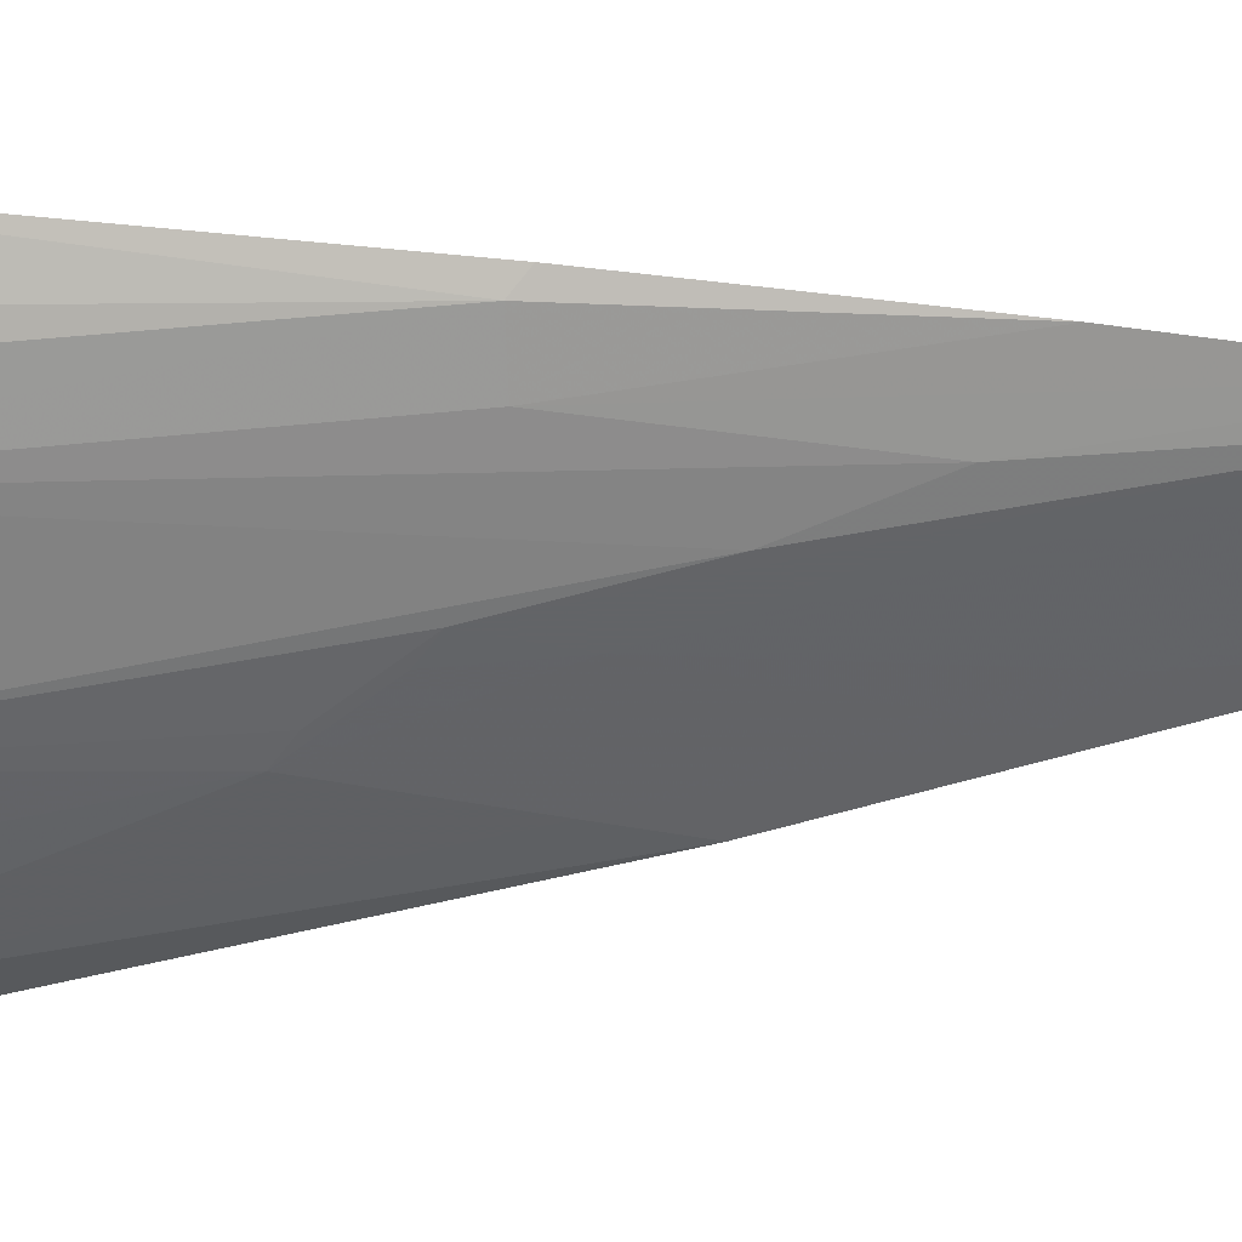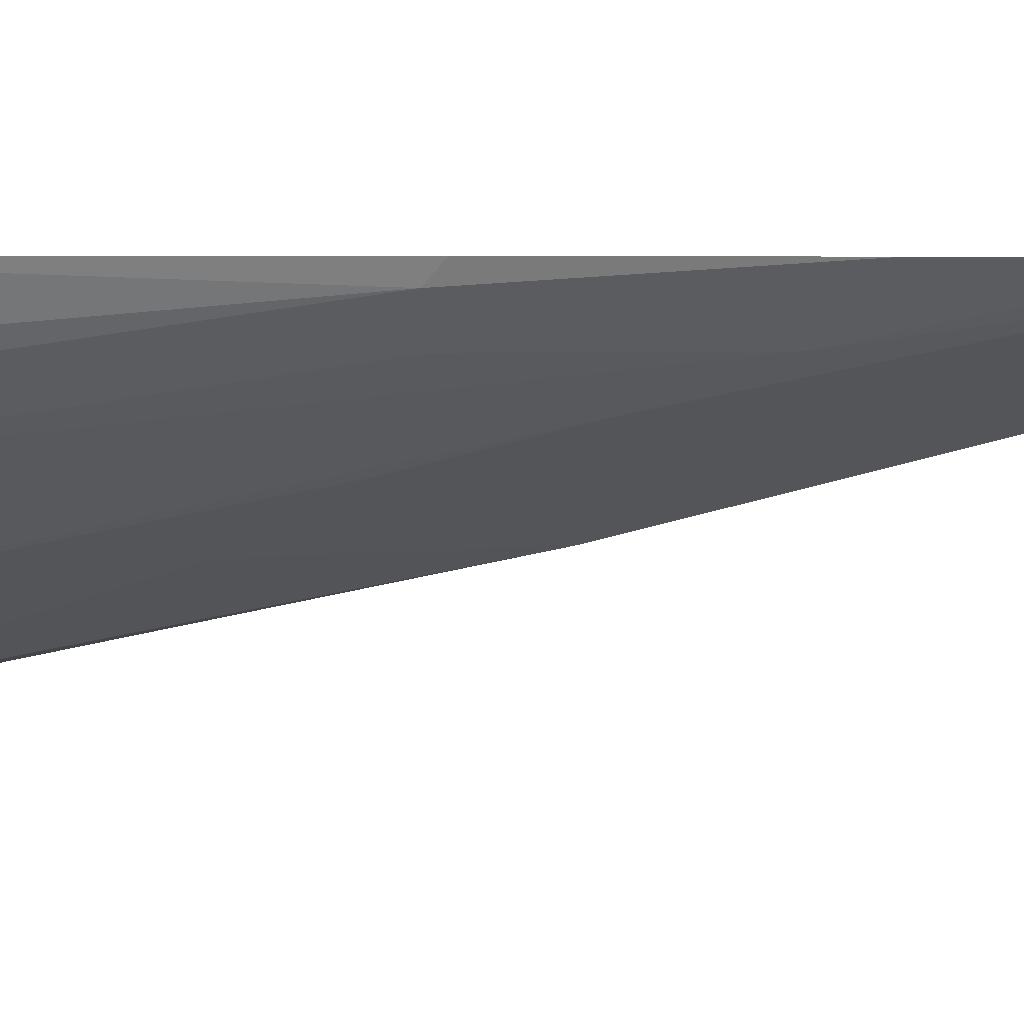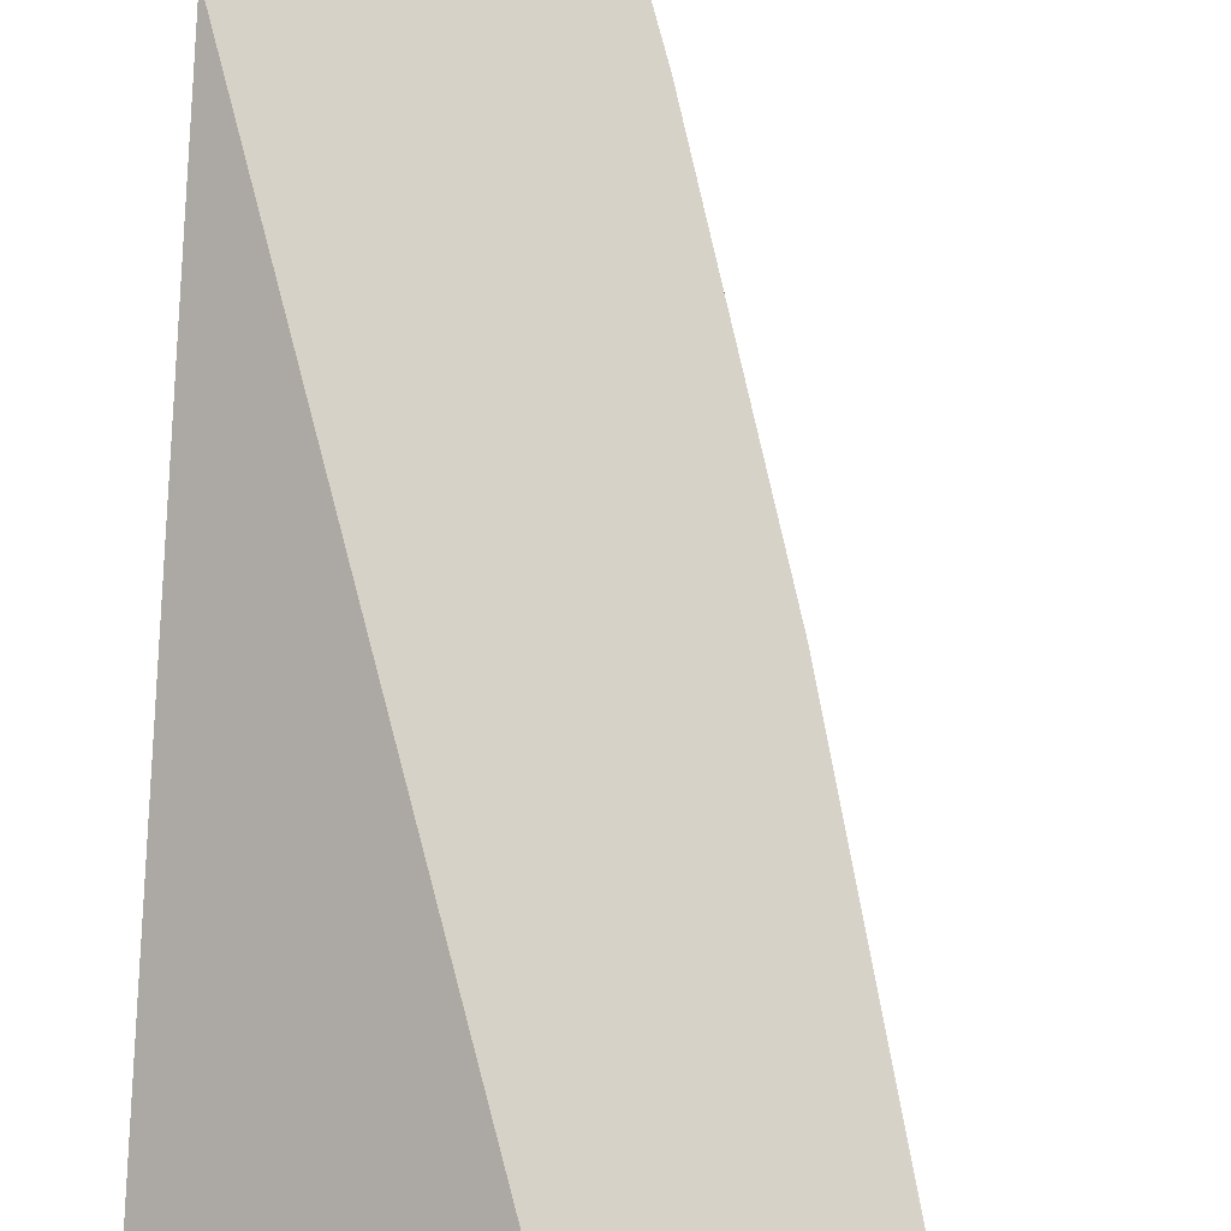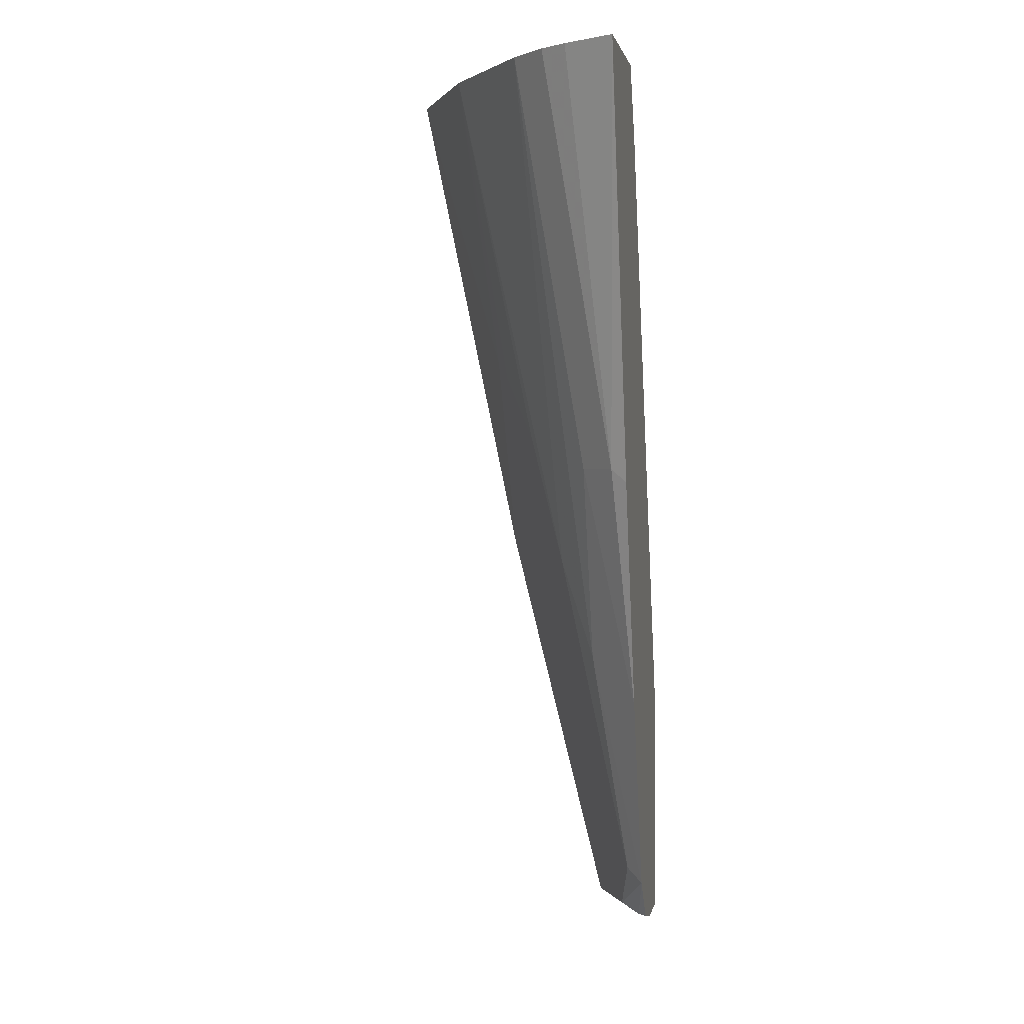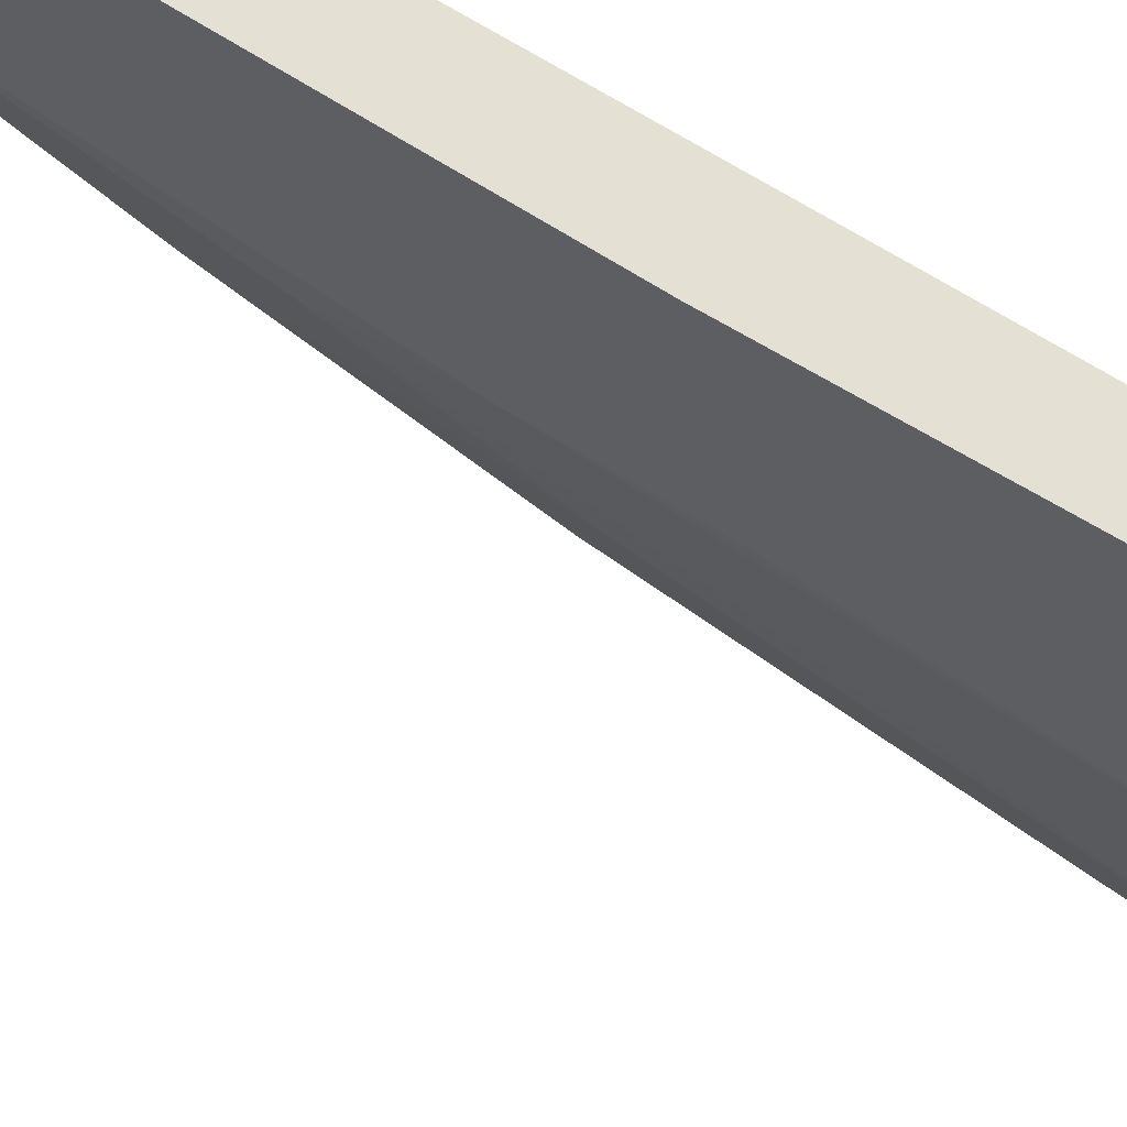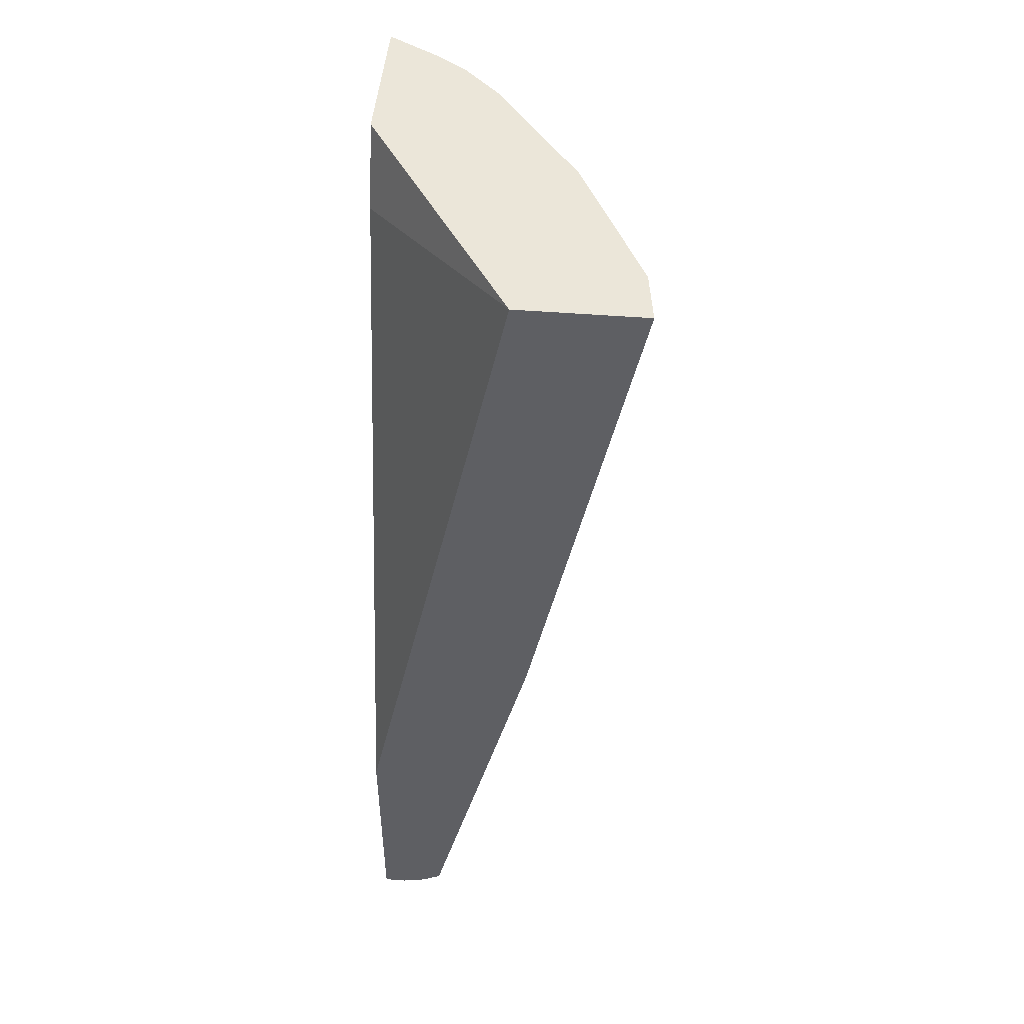
<metadata>
{"format":"obj","ext":"obj","renderer":"f3d","projection":"perspective","resolution":1024,"background":"white","views":[{"elev":-23.4,"azim":-86.8,"up":"+Z"},{"elev":3.8,"azim":-90.1,"up":"+Z"},{"elev":78.6,"azim":-176.4,"up":"+Z"},{"elev":1.3,"azim":-79.2,"up":"+Y"},{"elev":-47.6,"azim":63.0,"up":"+Z"},{"elev":48.2,"azim":95.1,"up":"+Y"}]}
</metadata>
<code>
v -0.1752 0.1998 -0.629
v -0.2228 0.1998 -0.6222
v -0.1752 0.1998 -0.517
v -0.1752 -0.2706 -0.5329
v -0.2705 -0.0796 -0.533
v -0.2864 0.1998 -0.5907
v -0.2069 -0.2069 -0.533
v -0.3999 0.1998 -0.3775
v -0.3694 0.1326 -0.3775
v -0.1752 -0.4538 -0.3775
v -0.1752 -0.3979 -0.5011
v -0.3501 0.1998 -0.5589
v -0.2864 -0.2228 -0.4893
v -0.3023 -0.1432 -0.5012
v -0.3182 -0.1591 -0.4893
v -0.2864 -0.09549 -0.5211
v -0.1909 -0.4137 -0.4893
v -0.5198 0.1998 -0.3775
v -0.1752 -0.6683 -0.3775
v -0.1752 -0.5252 -0.4692
v -0.4545 0.1998 -0.4818
v -0.3182 -0.2864 -0.4575
v -0.2069 -0.4614 -0.4694
v -0.2705 -0.4614 -0.4376
v -0.2864 -0.6046 -0.3938
v -0.3023 -0.3978 -0.4376
v -0.1909 -0.541 -0.4575
v -0.531 0.1998 -0.3776
v -0.5285 0.1963 -0.3775
v -0.2271 -0.6683 -0.3775
v -0.1752 -0.6683 -0.3976
v -0.1752 -0.6525 -0.4373
v -0.4863 0.1998 -0.45
v -0.3288 -0.3818 -0.4243
v -0.3925 -0.191 -0.4243
v -0.4243 -0.191 -0.3925
v -0.2228 -0.6046 -0.4256
v -0.2387 -0.6523 -0.4057
v -0.2994 -0.6176 -0.3775
v -0.2069 -0.5886 -0.4376
v -0.4922 0.05076 -0.3775
v -0.524 0.1781 -0.3775
v -0.5272 0.1909 -0.3775
v -0.5034 0.1998 -0.4255
v -0.4285 -0.2038 -0.3775
v -0.4317 -0.191 -0.3775
v -0.2228 -0.6683 -0.3819
v -0.2546 -0.6621 -0.3775
v -0.1752 -0.6642 -0.4157
v -0.1752 -0.6589 -0.4262
v -0.1909 -0.6603 -0.4177
v -0.2546 -0.6603 -0.3859
v -0.3312 -0.5221 -0.3775
v -0.363 -0.4267 -0.3775
v -0.2629 -0.6603 -0.3775
f 25 39 34
f 22 26 25
f 22 25 34
f 23 27 37
f 23 37 25
f 25 38 39
f 25 37 38
f 27 32 40
f 21 36 33
f 23 25 24
f 21 35 36
f 13 26 15
f 21 22 34
f 20 32 27
f 19 47 31
f 19 30 47
f 18 28 29
f 17 27 23
f 15 26 22
f 13 25 26
f 27 40 38
f 13 24 25
f 21 34 35
f 27 38 37
f 47 48 52
f 28 42 43
f 49 51 50
f 48 55 52
f 47 51 49
f 47 52 51
f 13 23 24
f 39 52 55
f 38 52 39
f 36 54 45
f 35 54 36
f 35 53 54
f 35 39 53
f 28 41 42
f 34 39 35
f 32 38 40
f 32 52 38
f 32 51 52
f 32 50 51
f 31 47 49
f 30 48 47
f 28 46 41
f 28 45 46
f 28 36 45
f 28 44 36
f 28 43 29
f 33 36 44
f 13 17 23
f 13 15 14
f 12 15 22
f 3 8 9
f 2 7 5
f 2 4 7
f 2 5 6
f 1 4 2
f 1 11 4
f 1 20 11
f 1 32 20
f 1 50 32
f 1 49 50
f 1 19 31
f 1 10 19
f 1 3 10
f 1 8 3
f 1 18 8
f 1 28 18
f 1 44 28
f 1 33 44
f 1 21 33
f 1 12 21
f 1 6 12
f 1 2 6
f 12 22 21
f 3 9 10
f 4 11 7
f 1 31 49
f 5 7 13
f 12 16 15
f 5 12 6
f 11 27 17
f 11 20 27
f 8 10 9
f 8 19 10
f 8 30 19
f 8 48 30
f 8 39 55
f 8 53 39
f 8 54 53
f 8 45 54
f 8 55 48
f 5 14 15
f 5 13 14
f 8 46 45
f 5 15 16
f 5 16 12
f 7 17 13
f 7 11 17
f 8 29 43
f 8 43 42
f 8 42 41
f 8 41 46
f 8 18 29

</code>
